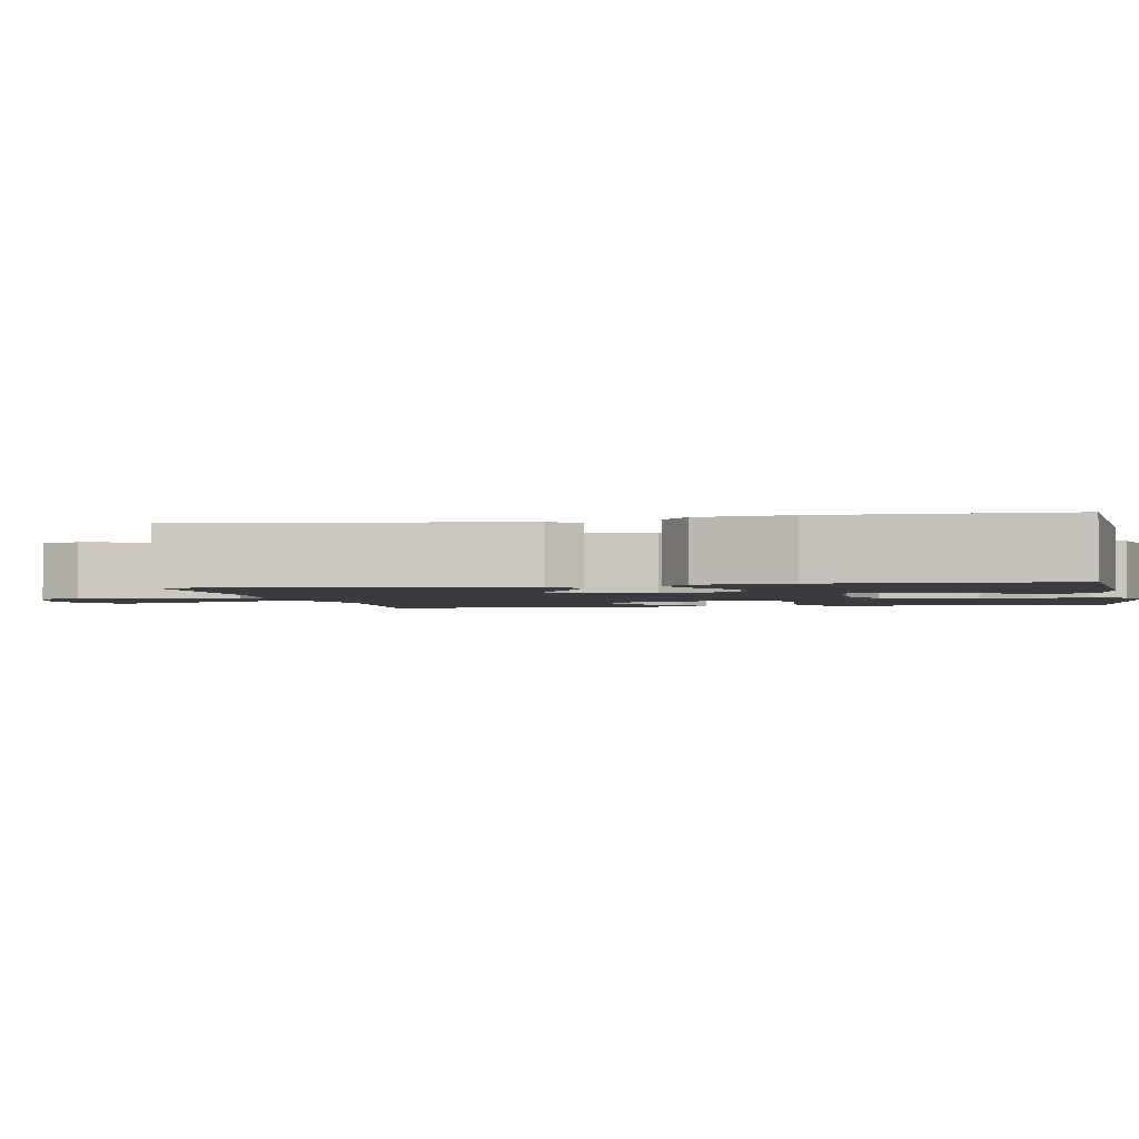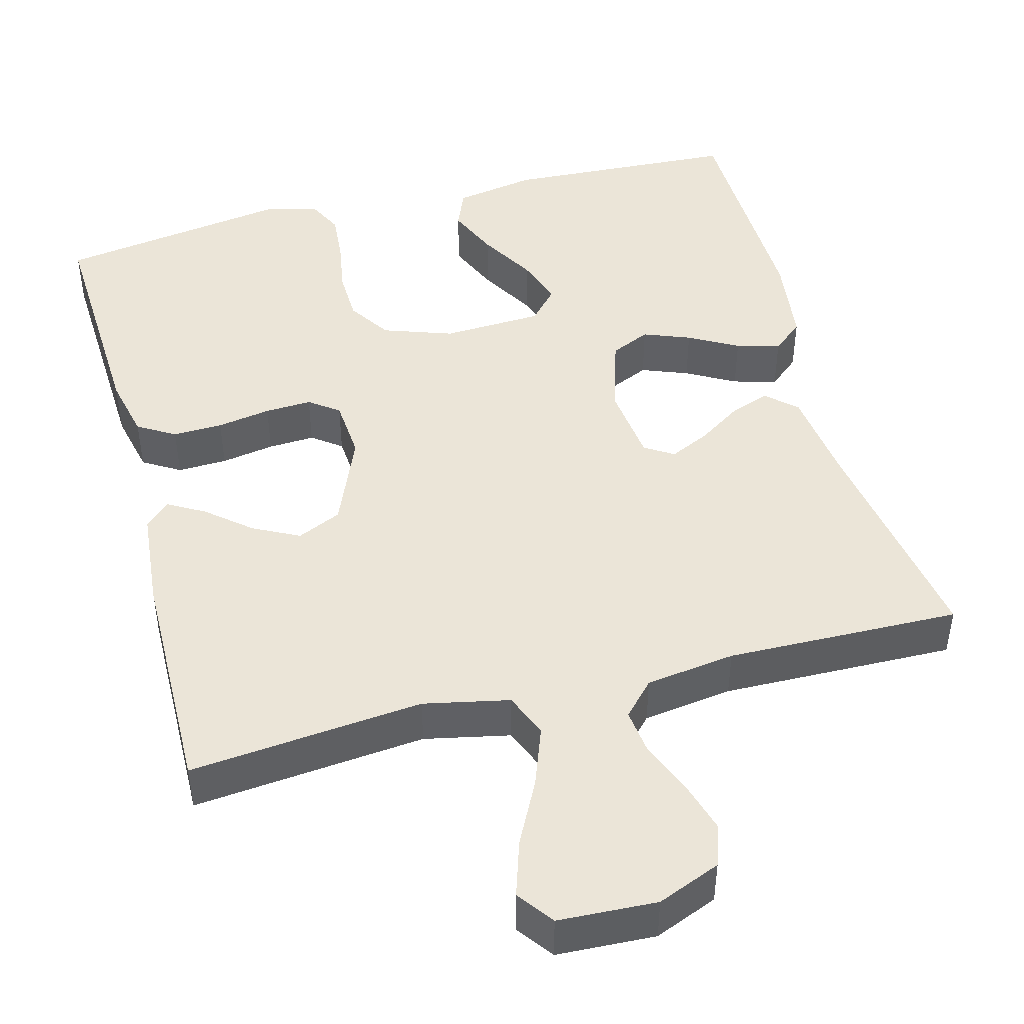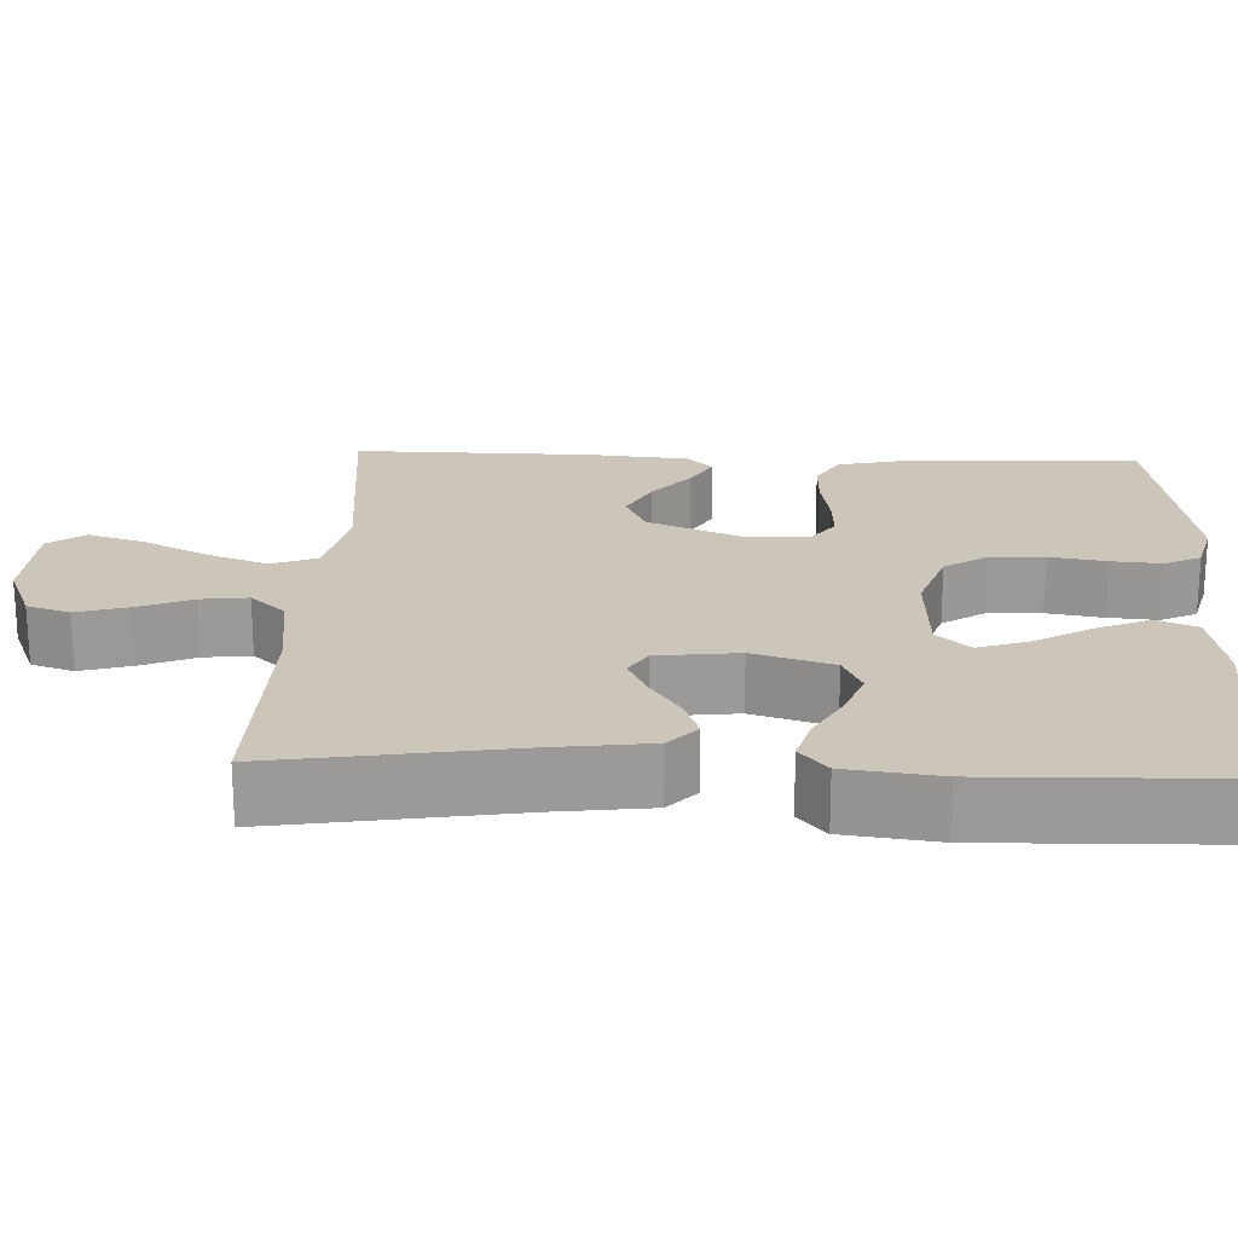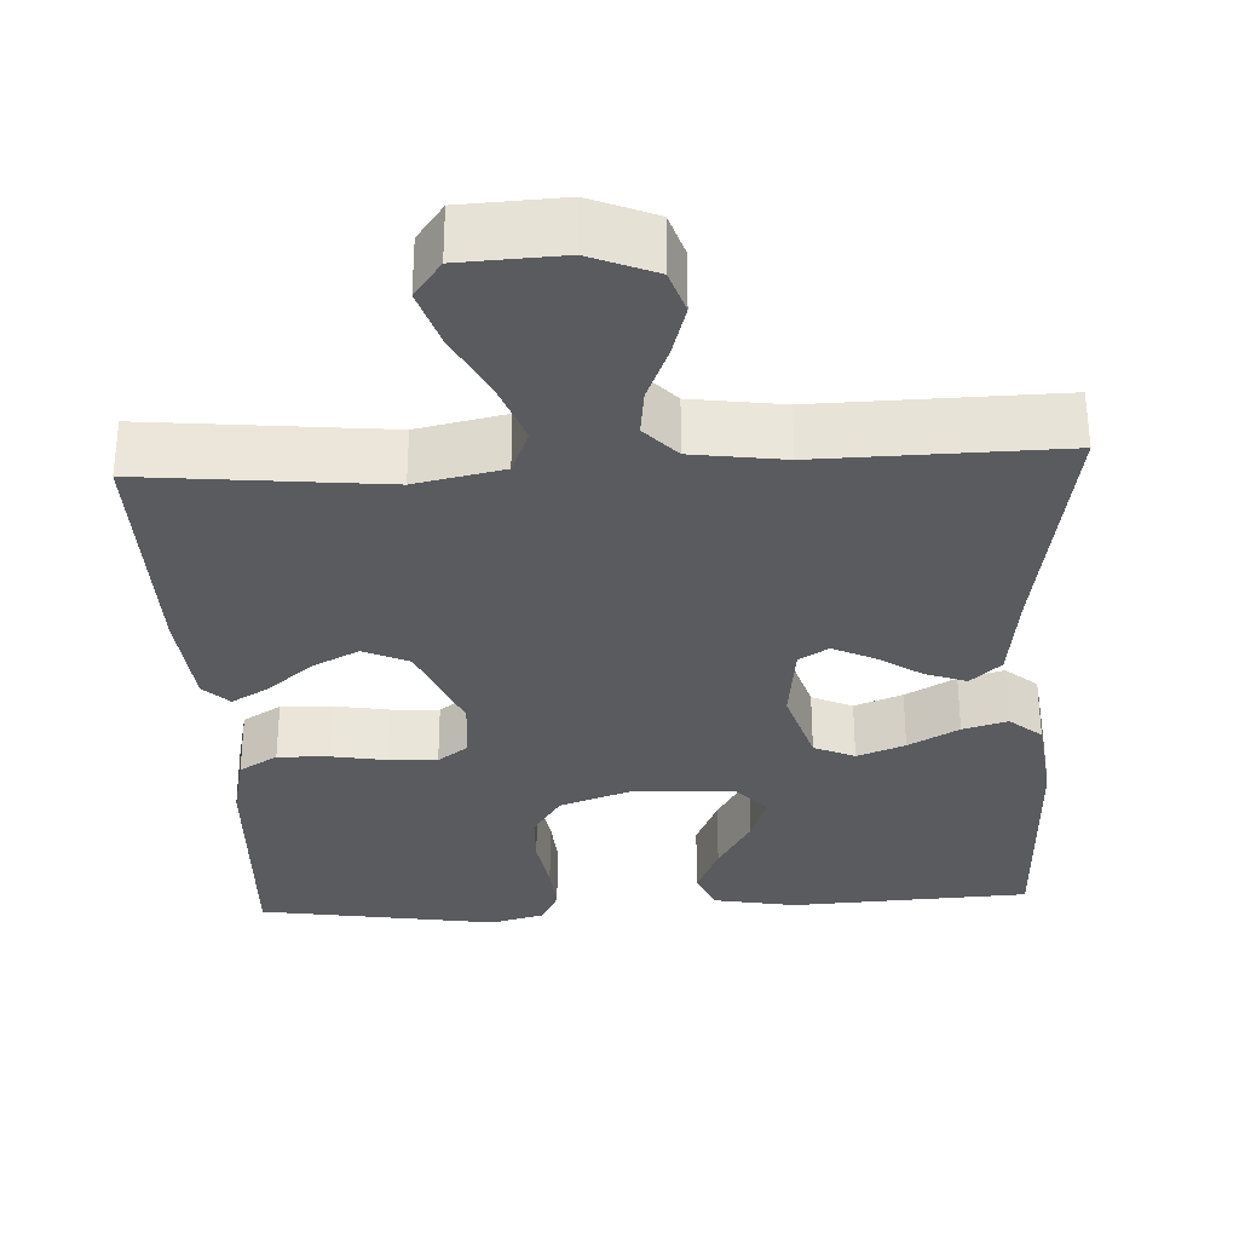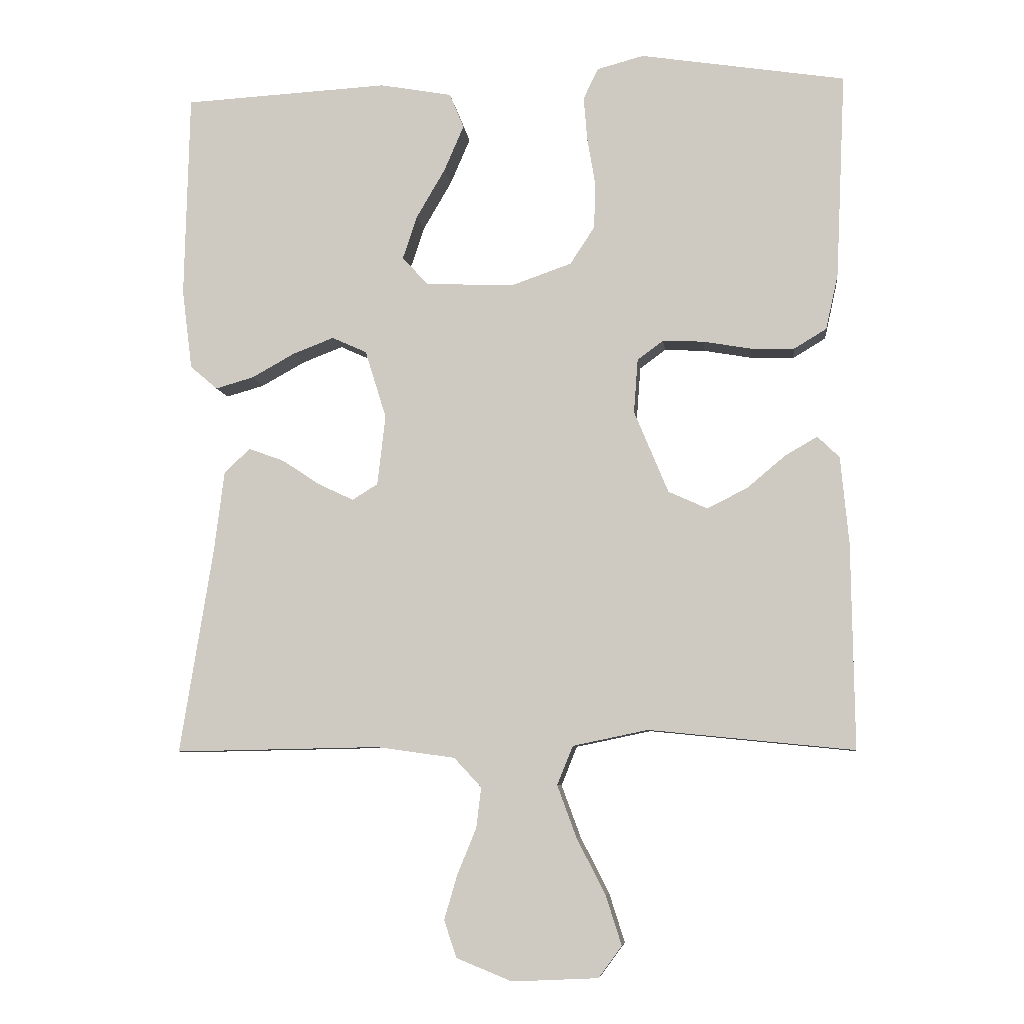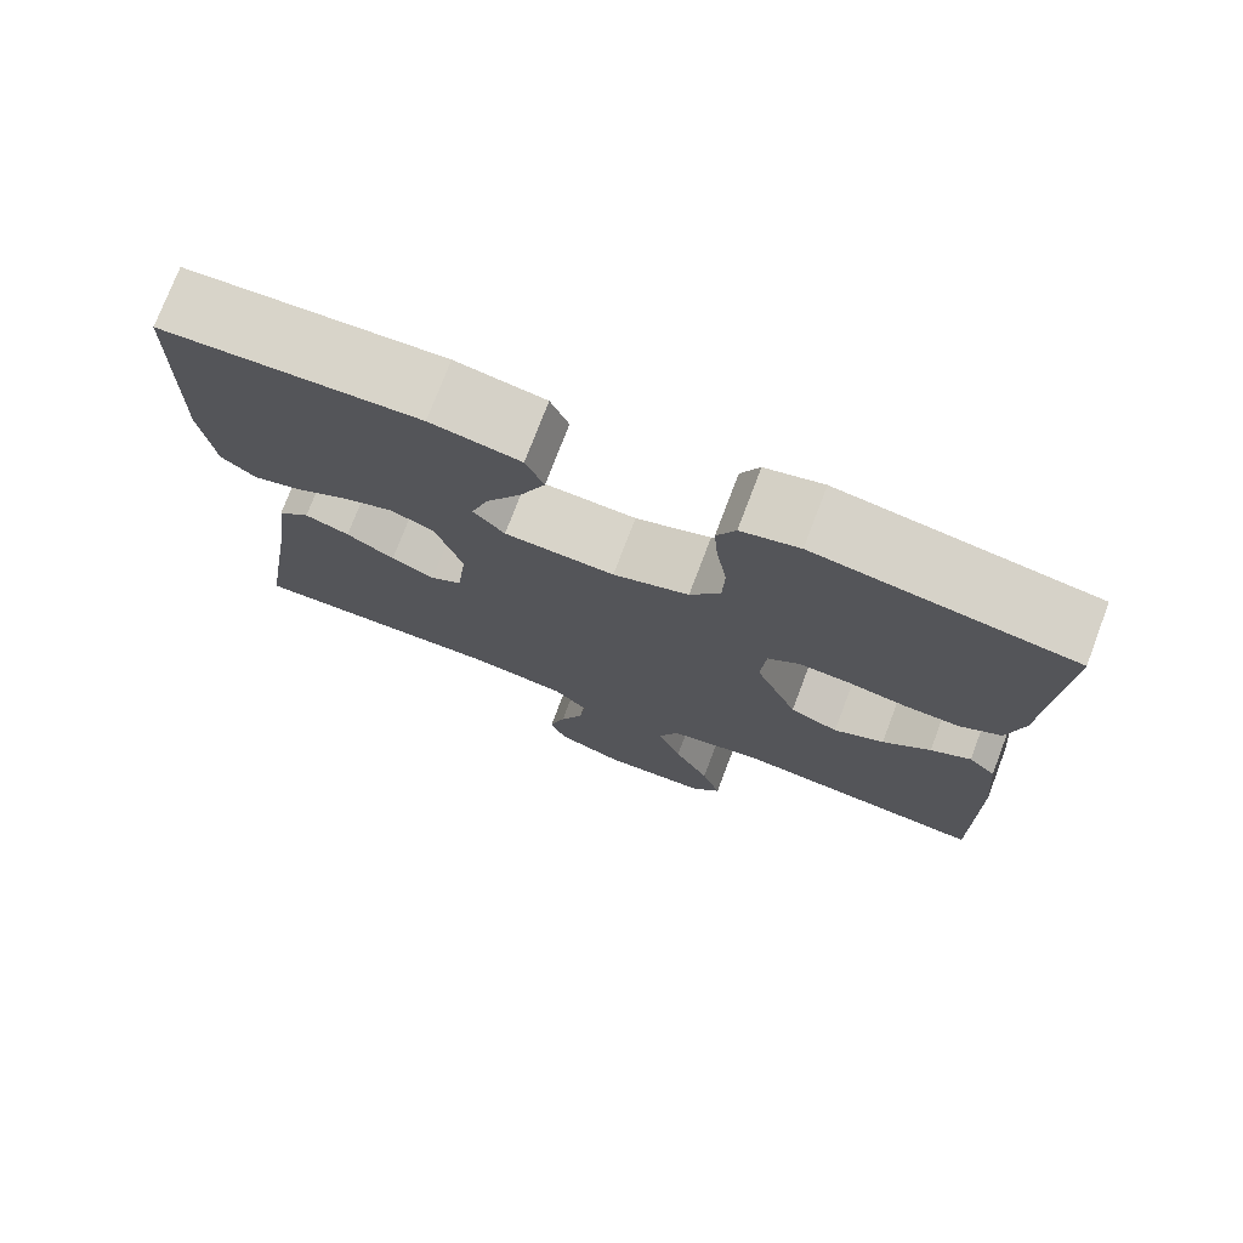
<metadata>
{"format":"obj","ext":"obj","renderer":"f3d","projection":"perspective","resolution":1024,"background":"white","views":[{"elev":-2.1,"azim":-78.4,"up":"+Y"},{"elev":45.8,"azim":165.2,"up":"+Y"},{"elev":20.9,"azim":-87.7,"up":"+Y"},{"elev":-32.2,"azim":-177.1,"up":"+Y"},{"elev":-7.2,"azim":6.6,"up":"+Z"},{"elev":75.5,"azim":20.8,"up":"+Z"}]}
</metadata>
<code>
v -0.5 0.07 0.5
v -0.2 0.07 0.516
v -0.095 0.07 0.497
v -0.074 0.07 0.446
v -0.103 0.07 0.379
v -0.145 0.07 0.307
v -0.166 0.07 0.244
v -0.129 0.07 0.203
v 0 0.07 0.197
v 0.089 0.07 0.228
v 0.125 0.07 0.283
v 0.127 0.07 0.35
v 0.115 0.07 0.421
v 0.11 0.07 0.484
v 0.132 0.07 0.529
v 0.2 0.07 0.547
v 0.5 0.07 0.5
v 0.486 0.07 0.2
v 0.468 0.07 0.119
v 0.42 0.07 0.09
v 0.356 0.07 0.092
v 0.287 0.07 0.104
v 0.227 0.07 0.107
v 0.189 0.07 0.079
v 0.183 0.07 0
v 0.233 0.07 -0.12
v 0.29 0.07 -0.146
v 0.349 0.07 -0.116
v 0.405 0.07 -0.069
v 0.452 0.07 -0.042
v 0.484 0.07 -0.073
v 0.496 0.07 -0.2
v 0.5 0.07 -0.5
v 0.2 0.07 -0.47
v 0.09 0.07 -0.493
v 0.067 0.07 -0.55
v 0.095 0.07 -0.626
v 0.137 0.07 -0.708
v 0.16 0.07 -0.78
v 0.126 0.07 -0.826
v 0 0.07 -0.832
v -0.081 0.07 -0.799
v -0.099 0.07 -0.745
v -0.08 0.07 -0.68
v -0.052 0.07 -0.612
v -0.045 0.07 -0.553
v -0.085 0.07 -0.51
v -0.2 0.07 -0.494
v -0.5 0.07 -0.5
v -0.452 0.07 -0.2
v -0.437 0.07 -0.08
v -0.399 0.07 -0.045
v -0.347 0.07 -0.064
v -0.291 0.07 -0.101
v -0.24 0.07 -0.125
v -0.203 0.07 -0.102
v -0.191 0.07 0
v -0.222 0.07 0.1
v -0.273 0.07 0.123
v -0.333 0.07 0.1
v -0.396 0.07 0.065
v -0.452 0.07 0.049
v -0.492 0.07 0.083
v -0.507 0.07 0.2
v -0.5 0 0.5
v -0.2 0 0.516
v -0.095 0 0.497
v -0.074 0 0.446
v -0.103 0 0.379
v -0.145 0 0.307
v -0.166 0 0.244
v -0.129 0 0.203
v 0 0 0.197
v 0.089 0 0.228
v 0.125 0 0.283
v 0.127 0 0.35
v 0.115 0 0.421
v 0.11 0 0.484
v 0.132 0 0.529
v 0.2 0 0.547
v 0.5 0 0.5
v 0.486 0 0.2
v 0.468 0 0.119
v 0.42 0 0.09
v 0.356 0 0.092
v 0.287 0 0.104
v 0.227 0 0.107
v 0.189 0 0.079
v 0.183 0 0
v 0.233 0 -0.12
v 0.29 0 -0.146
v 0.349 0 -0.116
v 0.405 0 -0.069
v 0.452 0 -0.042
v 0.484 0 -0.073
v 0.496 0 -0.2
v 0.5 0 -0.5
v 0.2 0 -0.47
v 0.09 0 -0.493
v 0.067 0 -0.55
v 0.095 0 -0.626
v 0.137 0 -0.708
v 0.16 0 -0.78
v 0.126 0 -0.826
v 0 0 -0.832
v -0.081 0 -0.799
v -0.099 0 -0.745
v -0.08 0 -0.68
v -0.052 0 -0.612
v -0.045 0 -0.553
v -0.085 0 -0.51
v -0.2 0 -0.494
v -0.5 0 -0.5
v -0.452 0 -0.2
v -0.437 0 -0.08
v -0.399 0 -0.045
v -0.347 0 -0.064
v -0.291 0 -0.101
v -0.24 0 -0.125
v -0.203 0 -0.102
v -0.191 0 0
v -0.222 0 0.1
v -0.273 0 0.123
v -0.333 0 0.1
v -0.396 0 0.065
v -0.452 0 0.049
v -0.492 0 0.083
v -0.507 0 0.2
f 60 61 62 63
f 59 60 63 64
f 51 52 53 54
f 50 51 54 55
f 48 49 50 55
f 47 48 55 56
f 42 43 44 45
f 40 41 42 45
f 40 45 46
f 37 38 39 40
f 36 37 40 46
f 35 36 46 47
f 31 32 33 34
f 28 29 30 31
f 27 28 31 34
f 26 27 34 35
f 19 20 21 22
f 19 22 23
f 18 19 23
f 17 18 23
f 16 17 23 24
f 12 13 14 15
f 12 15 16 24
f 3 4 5 6
f 3 6 7
f 2 3 7
f 59 64 1 2
f 58 59 2 7
f 57 58 7 8
f 56 57 8 9
f 47 56 9 10
f 25 26 35 47
f 25 47 10 11
f 11 12 24 25
f 127 126 125 124
f 128 127 124 123
f 118 117 116 115
f 119 118 115 114
f 119 114 113 112
f 120 119 112 111
f 109 108 107 106
f 109 106 105 104
f 110 109 104
f 104 103 102 101
f 110 104 101 100
f 111 110 100 99
f 98 97 96 95
f 95 94 93 92
f 98 95 92 91
f 99 98 91 90
f 86 85 84 83
f 87 86 83
f 87 83 82
f 87 82 81
f 88 87 81 80
f 79 78 77 76
f 88 80 79 76
f 70 69 68 67
f 71 70 67
f 71 67 66
f 66 65 128 123
f 71 66 123 122
f 72 71 122 121
f 73 72 121 120
f 74 73 120 111
f 111 99 90 89
f 75 74 111 89
f 89 88 76 75
f 1 65 66 2
f 2 66 67 3
f 3 67 68 4
f 4 68 69 5
f 5 69 70 6
f 6 70 71 7
f 7 71 72 8
f 8 72 73 9
f 9 73 74 10
f 10 74 75 11
f 11 75 76 12
f 12 76 77 13
f 13 77 78 14
f 14 78 79 15
f 15 79 80 16
f 16 80 81 17
f 17 81 82 18
f 18 82 83 19
f 19 83 84 20
f 20 84 85 21
f 21 85 86 22
f 22 86 87 23
f 23 87 88 24
f 24 88 89 25
f 25 89 90 26
f 26 90 91 27
f 27 91 92 28
f 28 92 93 29
f 29 93 94 30
f 30 94 95 31
f 31 95 96 32
f 32 96 97 33
f 33 97 98 34
f 34 98 99 35
f 35 99 100 36
f 36 100 101 37
f 37 101 102 38
f 38 102 103 39
f 39 103 104 40
f 40 104 105 41
f 41 105 106 42
f 42 106 107 43
f 43 107 108 44
f 44 108 109 45
f 45 109 110 46
f 46 110 111 47
f 47 111 112 48
f 48 112 113 49
f 49 113 114 50
f 50 114 115 51
f 51 115 116 52
f 52 116 117 53
f 53 117 118 54
f 54 118 119 55
f 55 119 120 56
f 56 120 121 57
f 57 121 122 58
f 58 122 123 59
f 59 123 124 60
f 60 124 125 61
f 61 125 126 62
f 62 126 127 63
f 63 127 128 64
f 64 128 65 1

</code>
